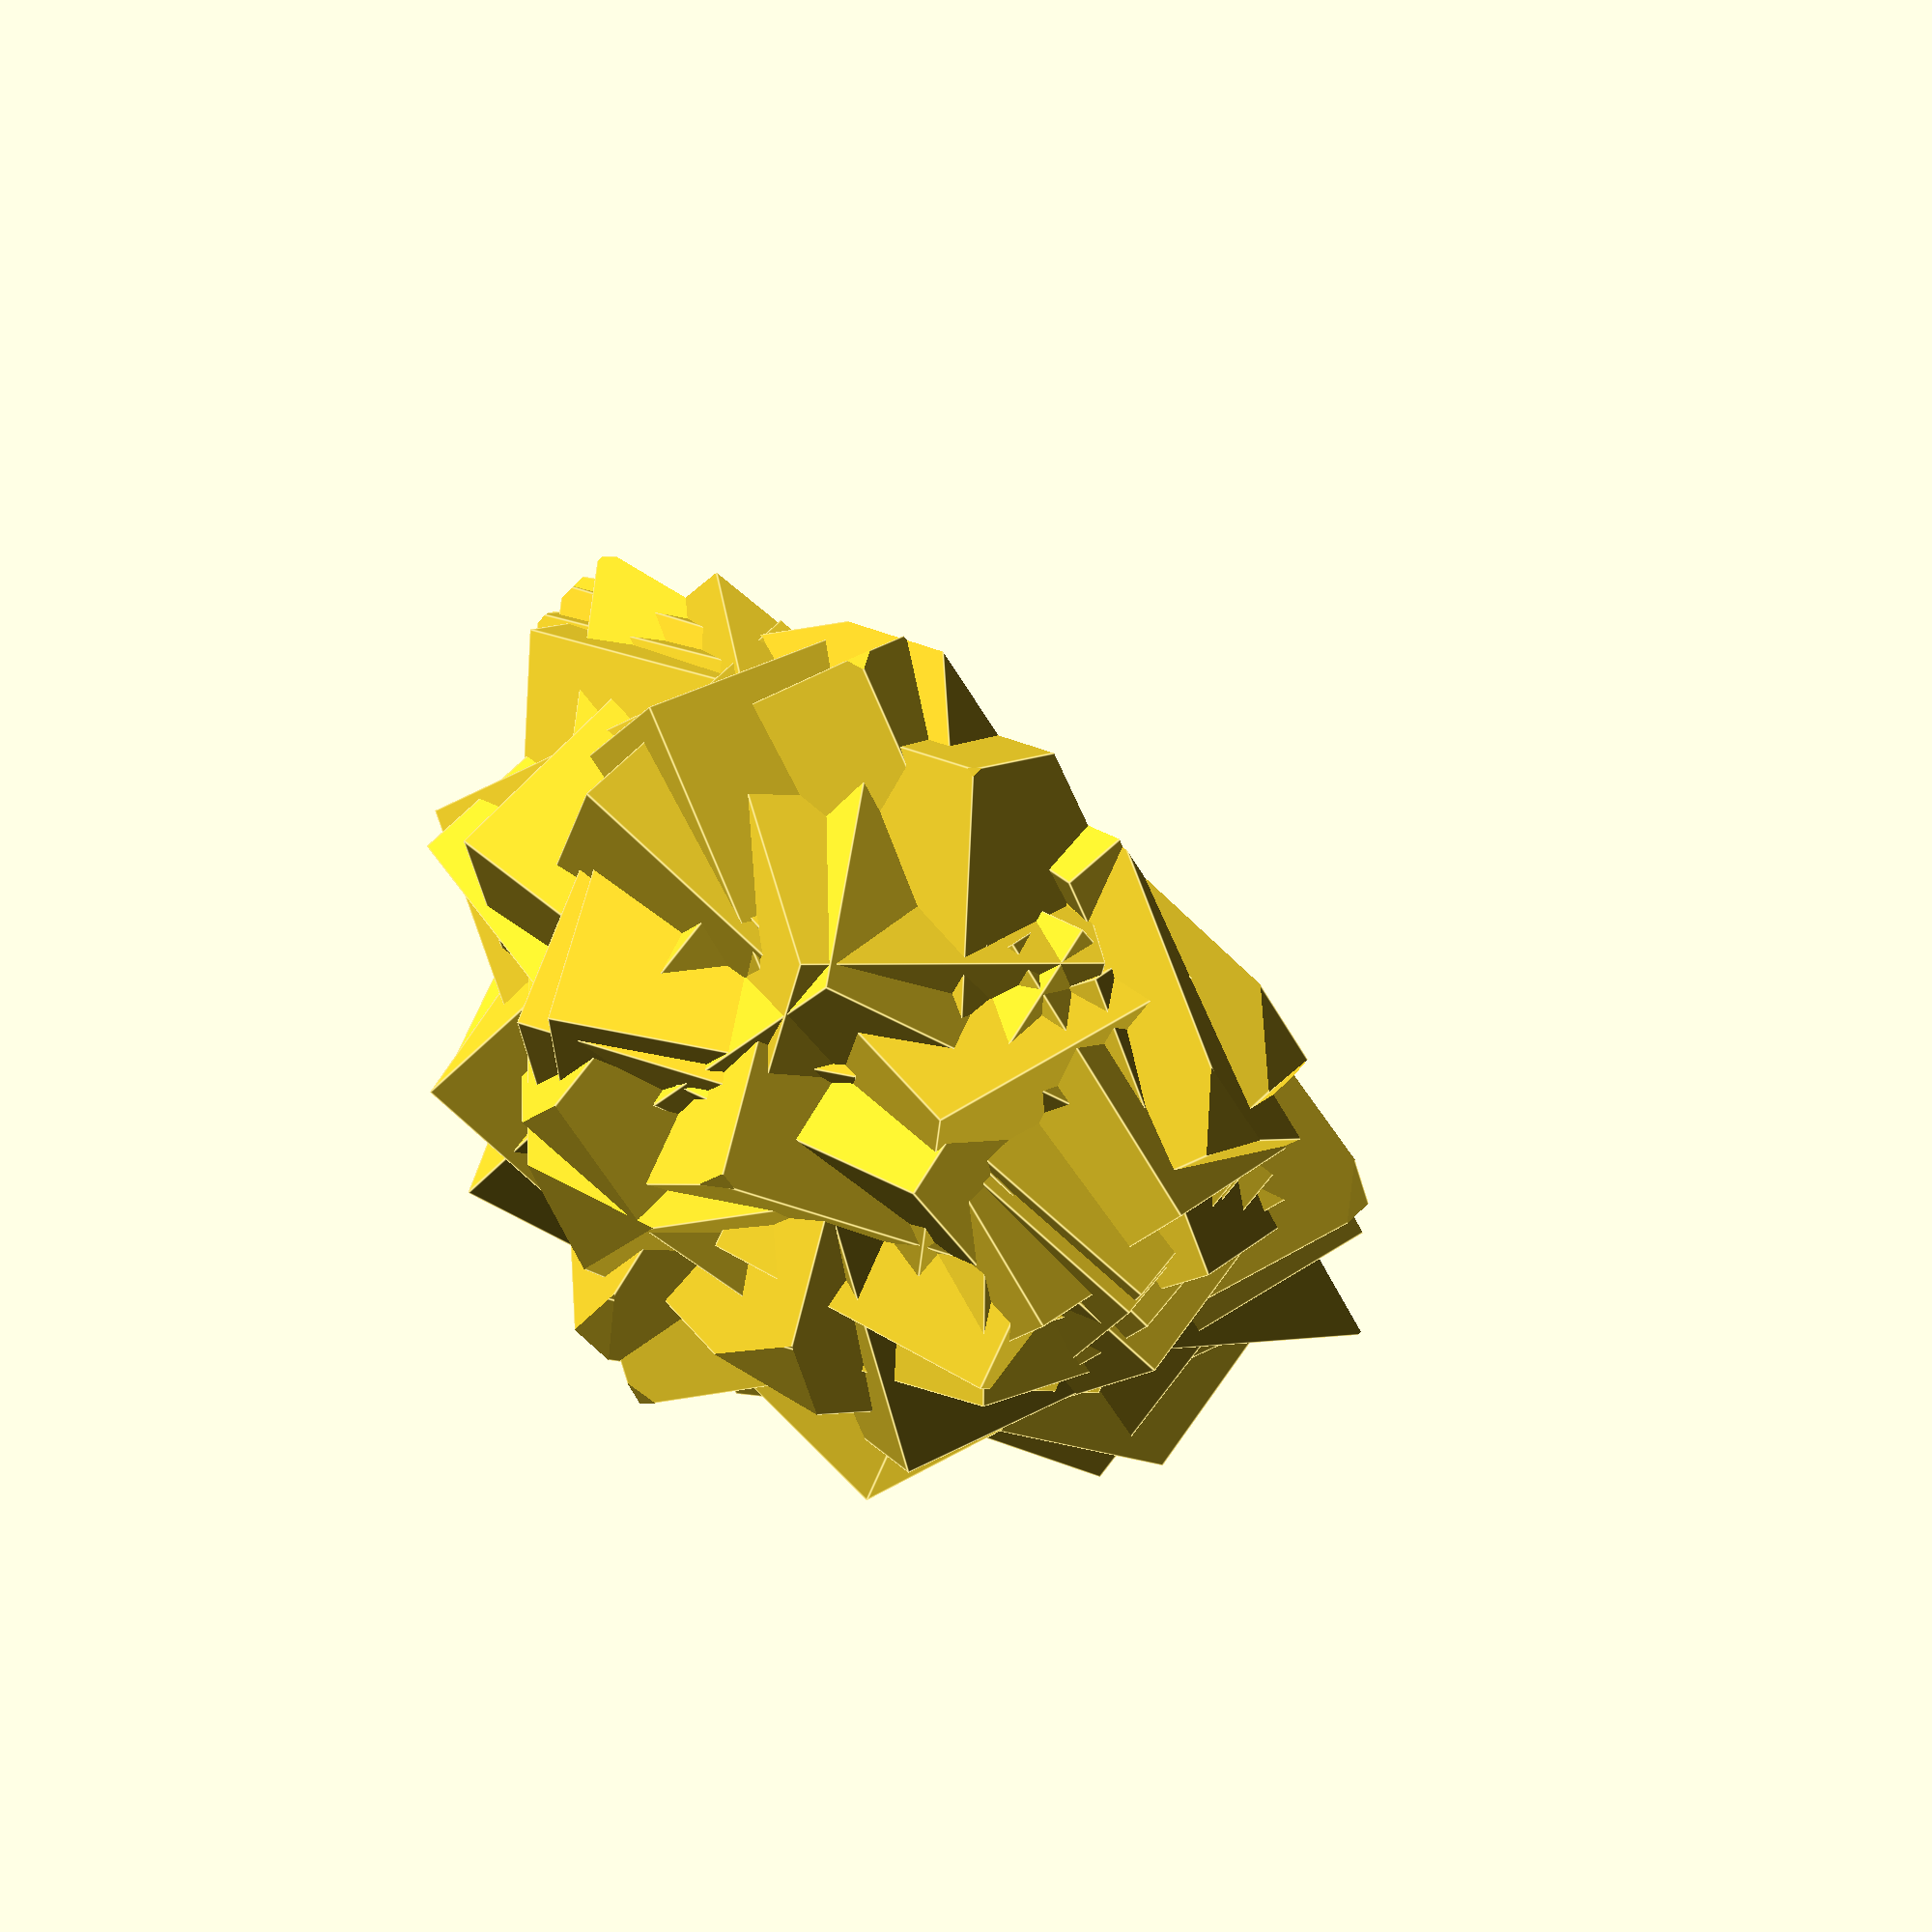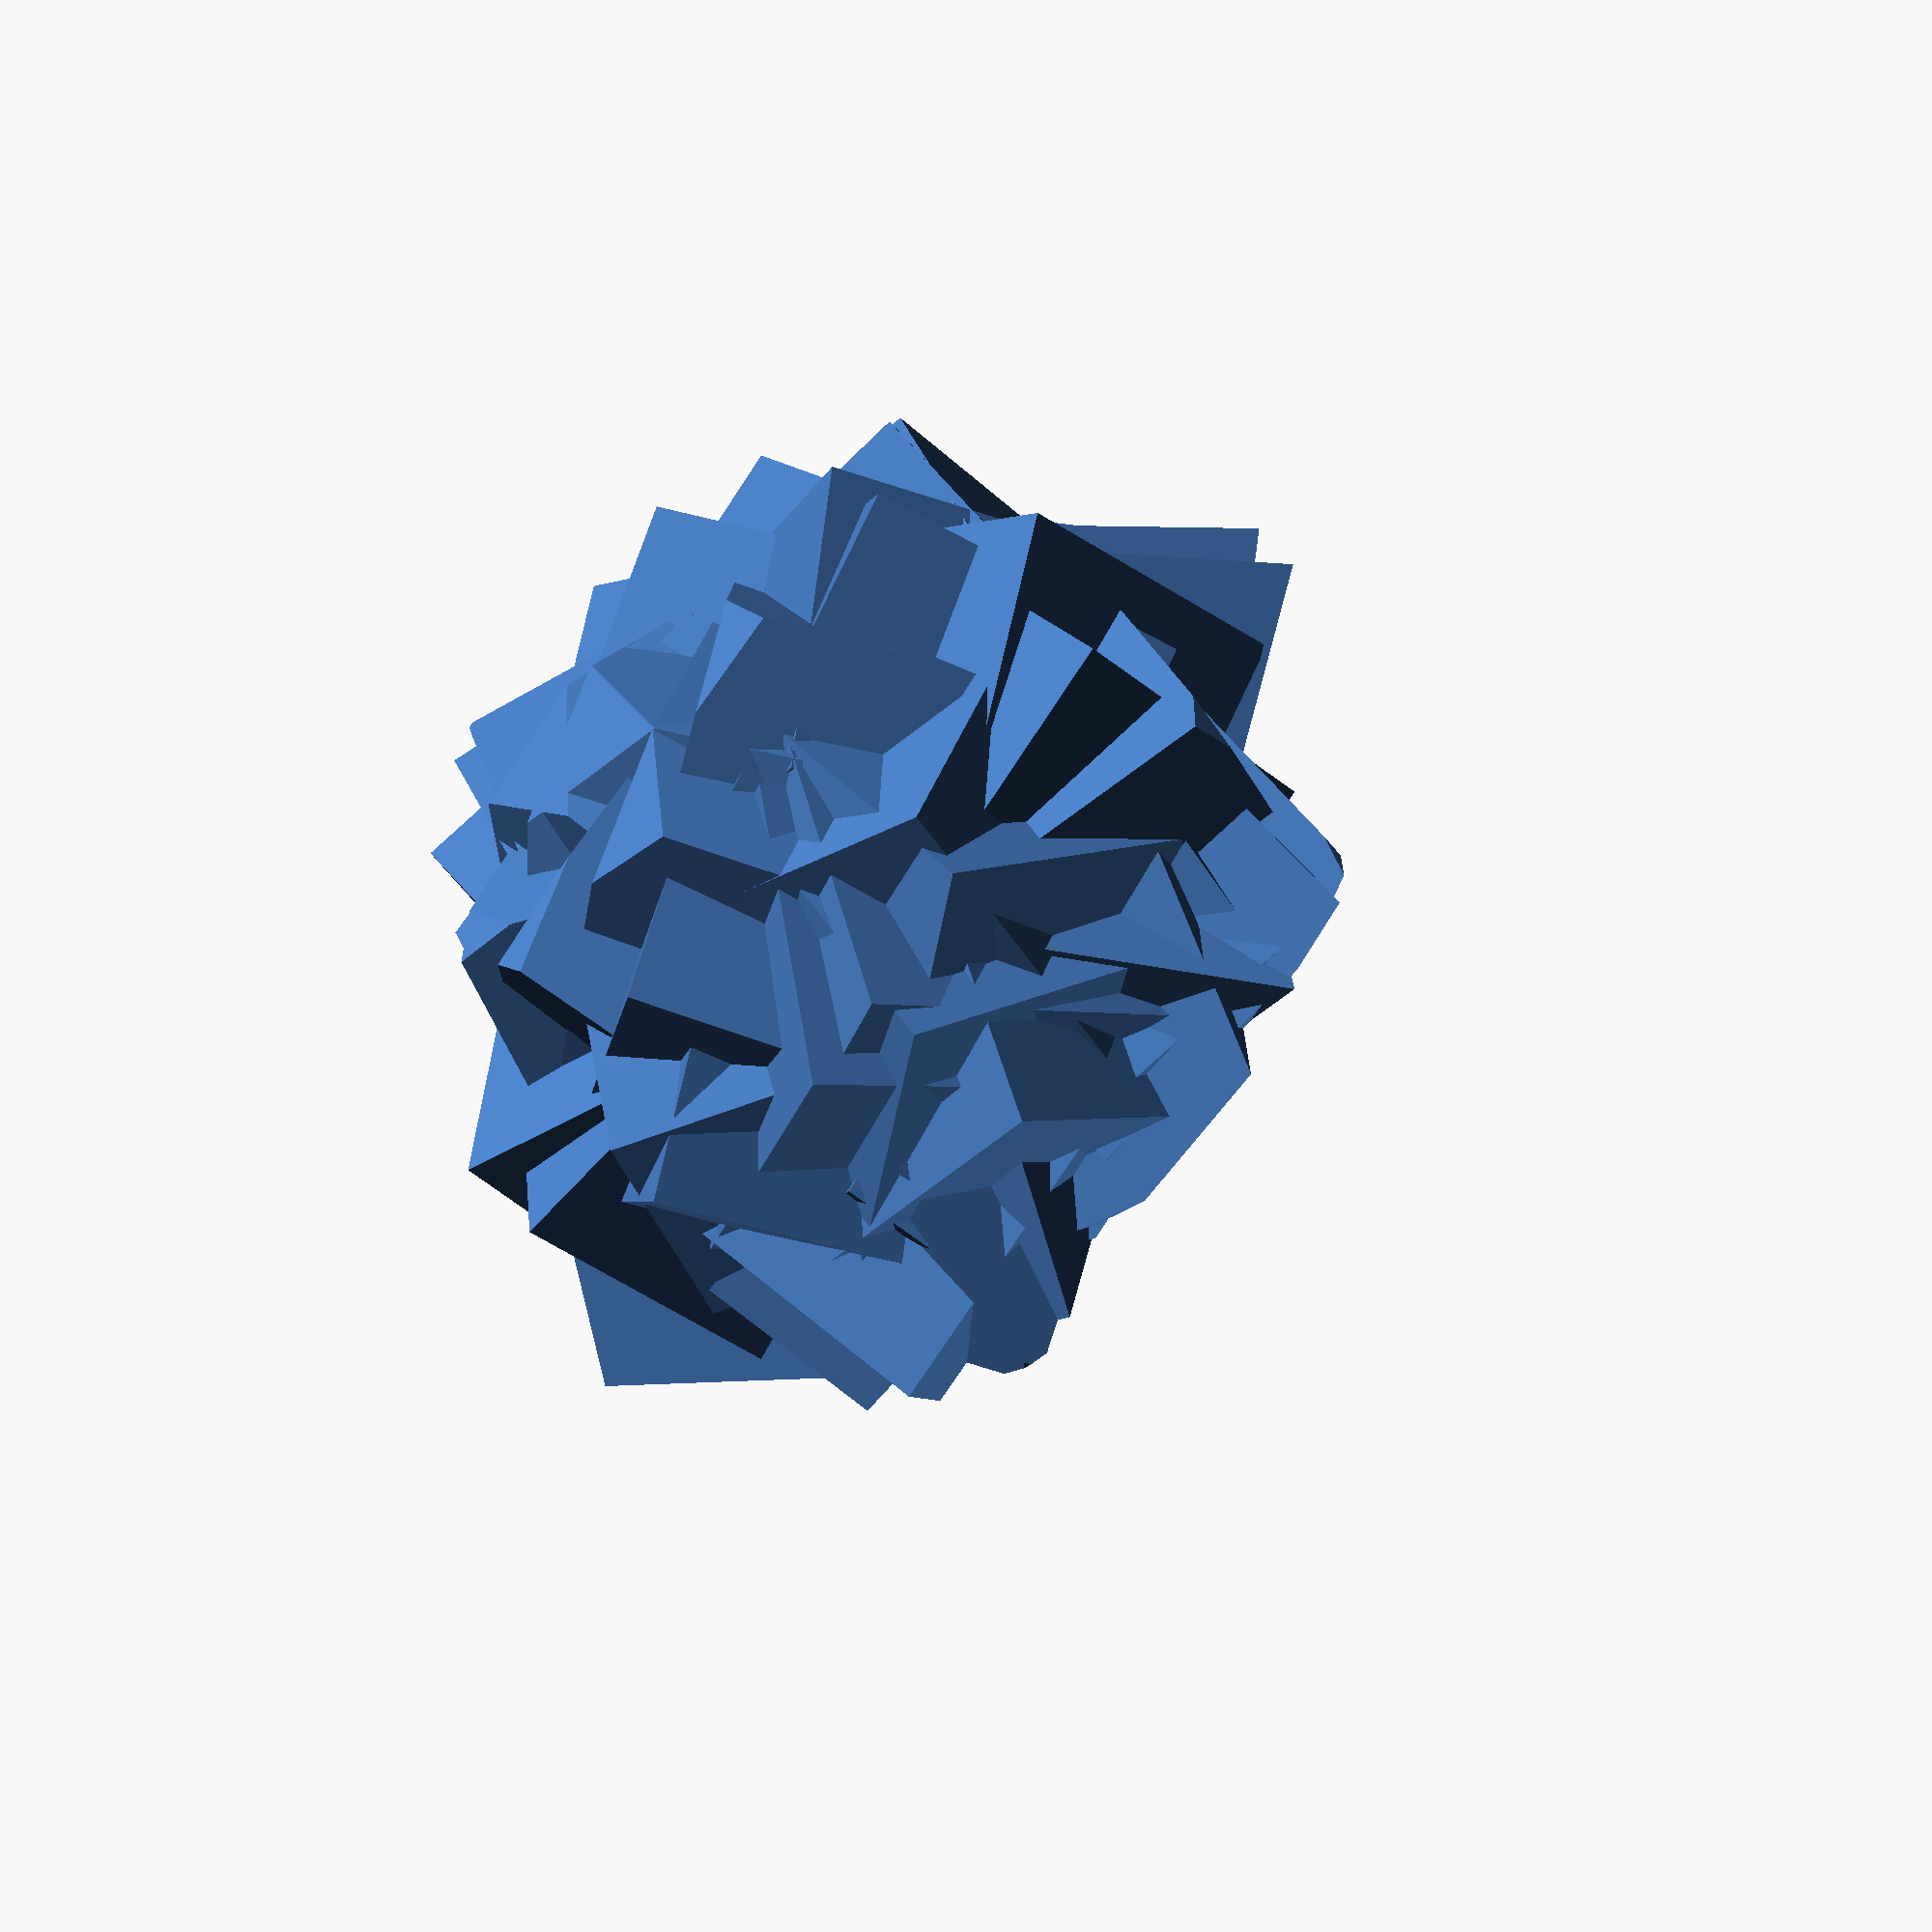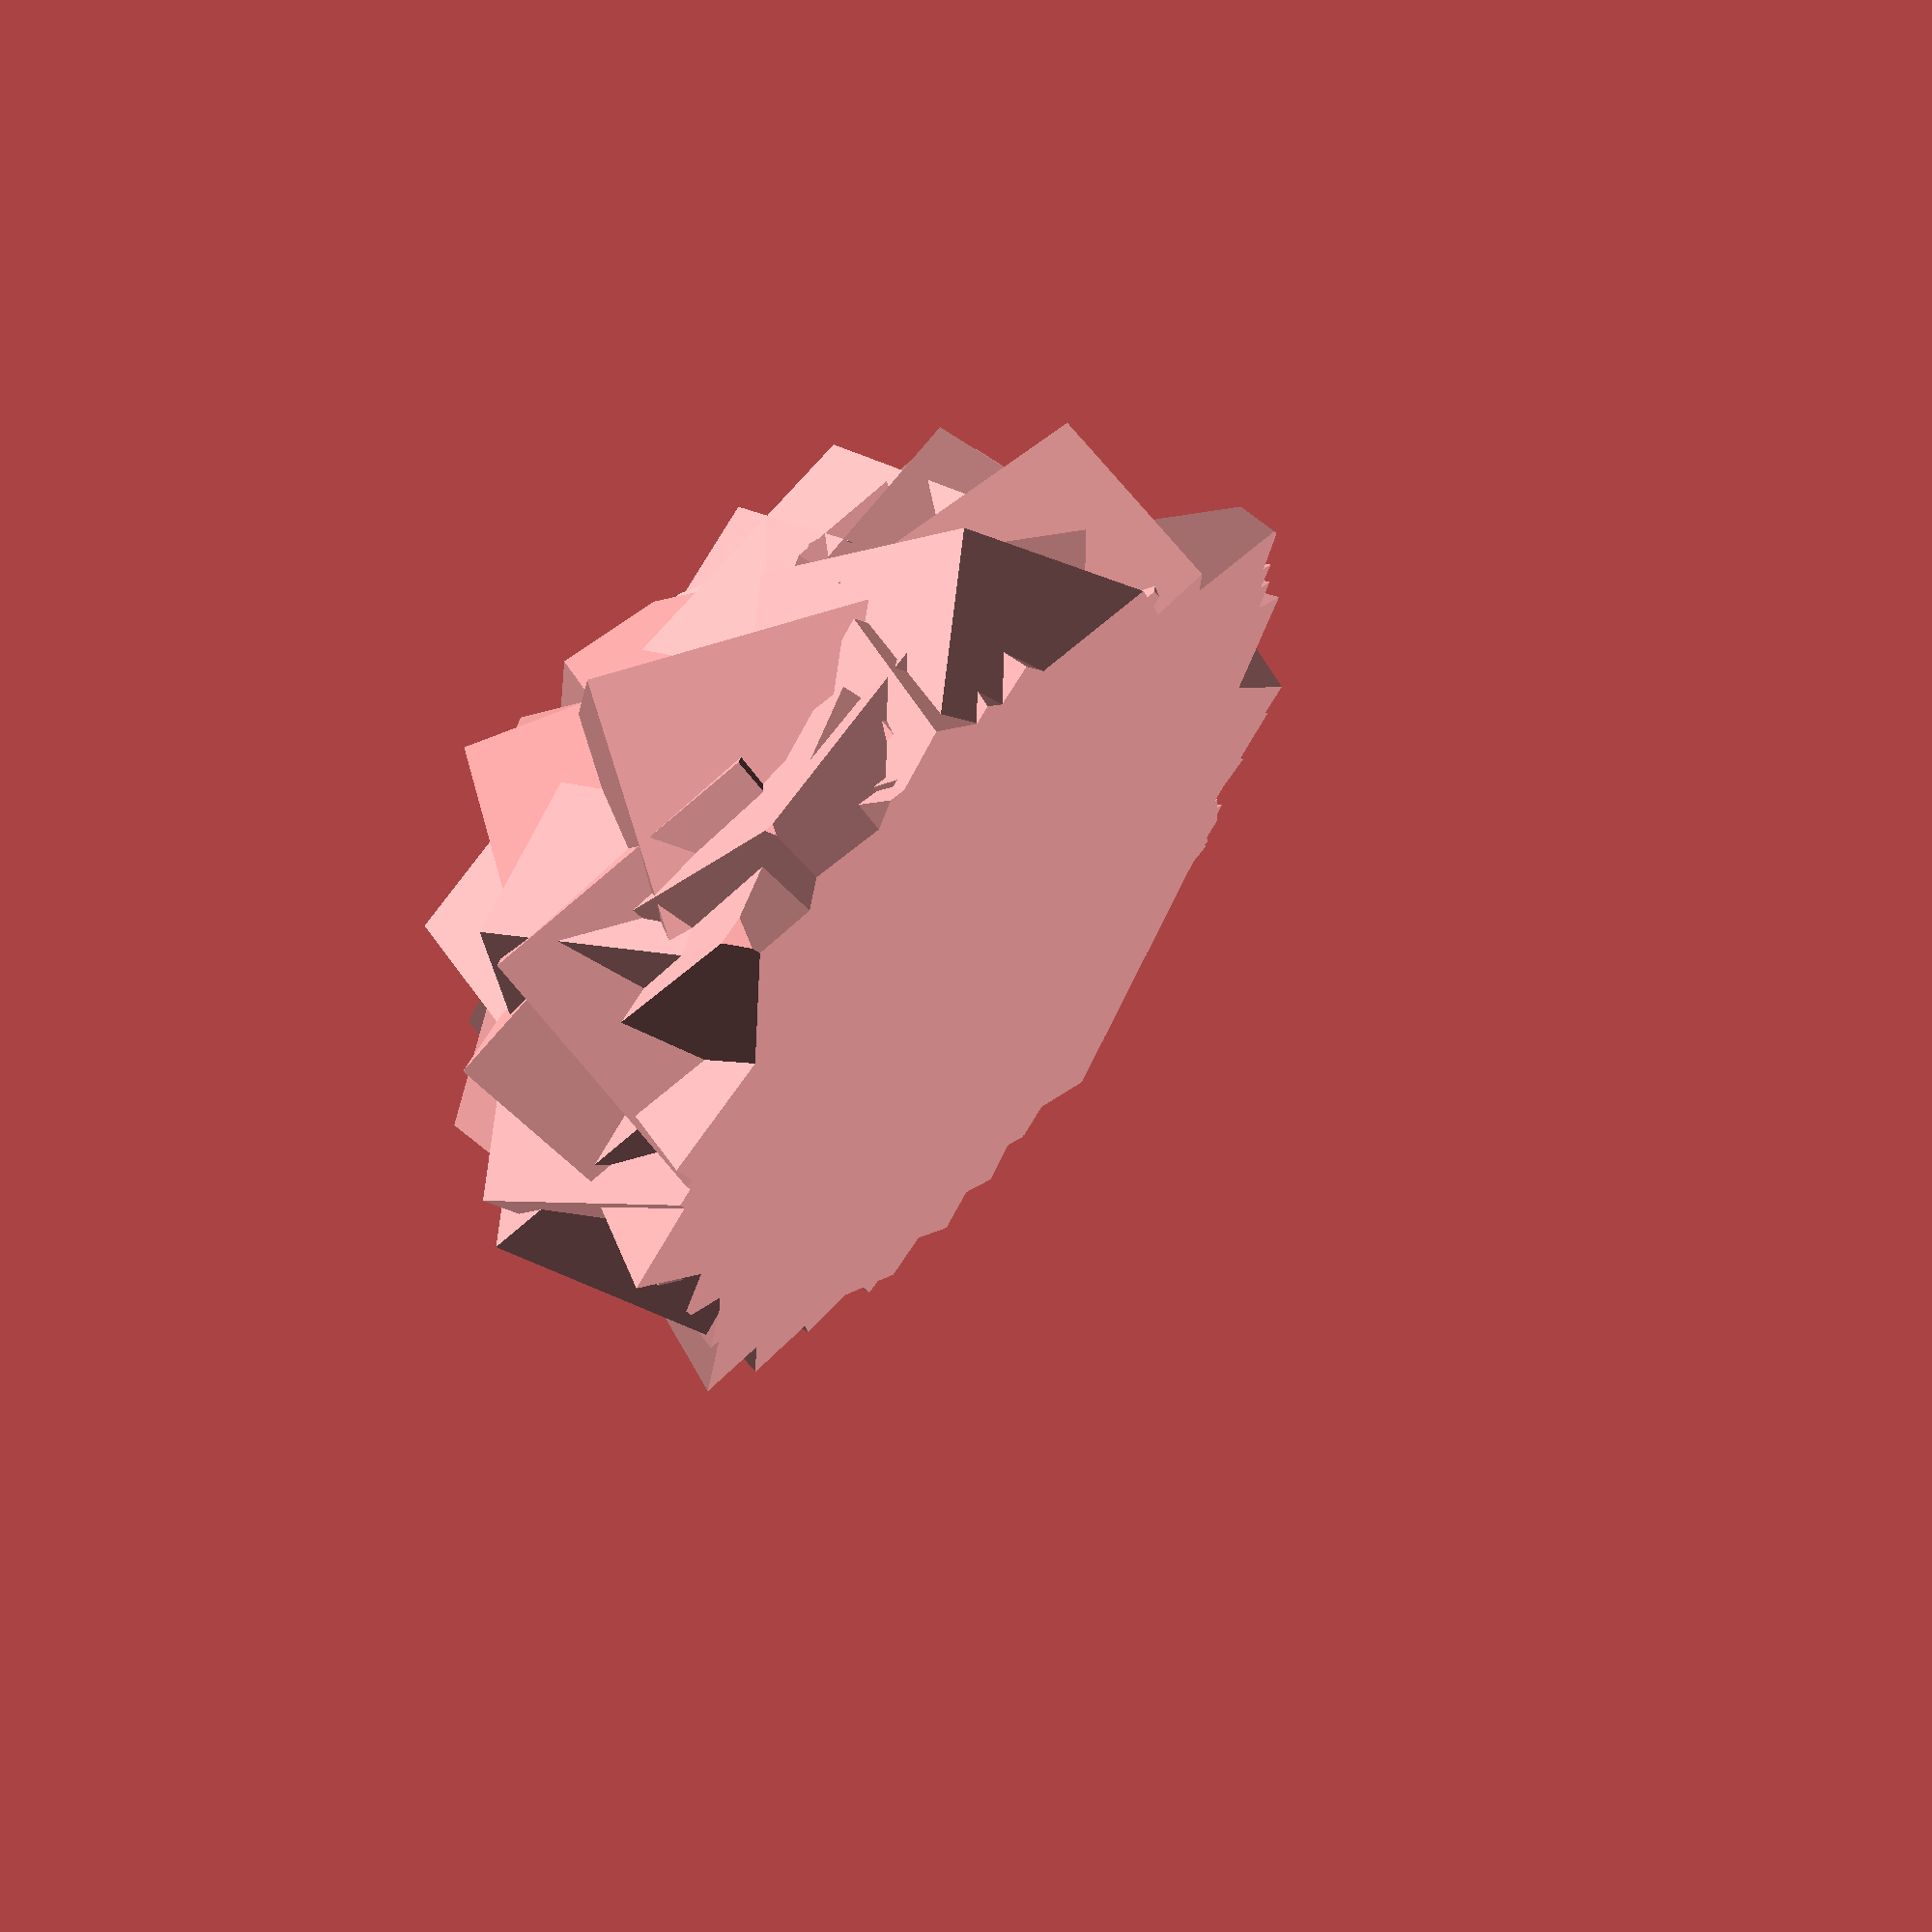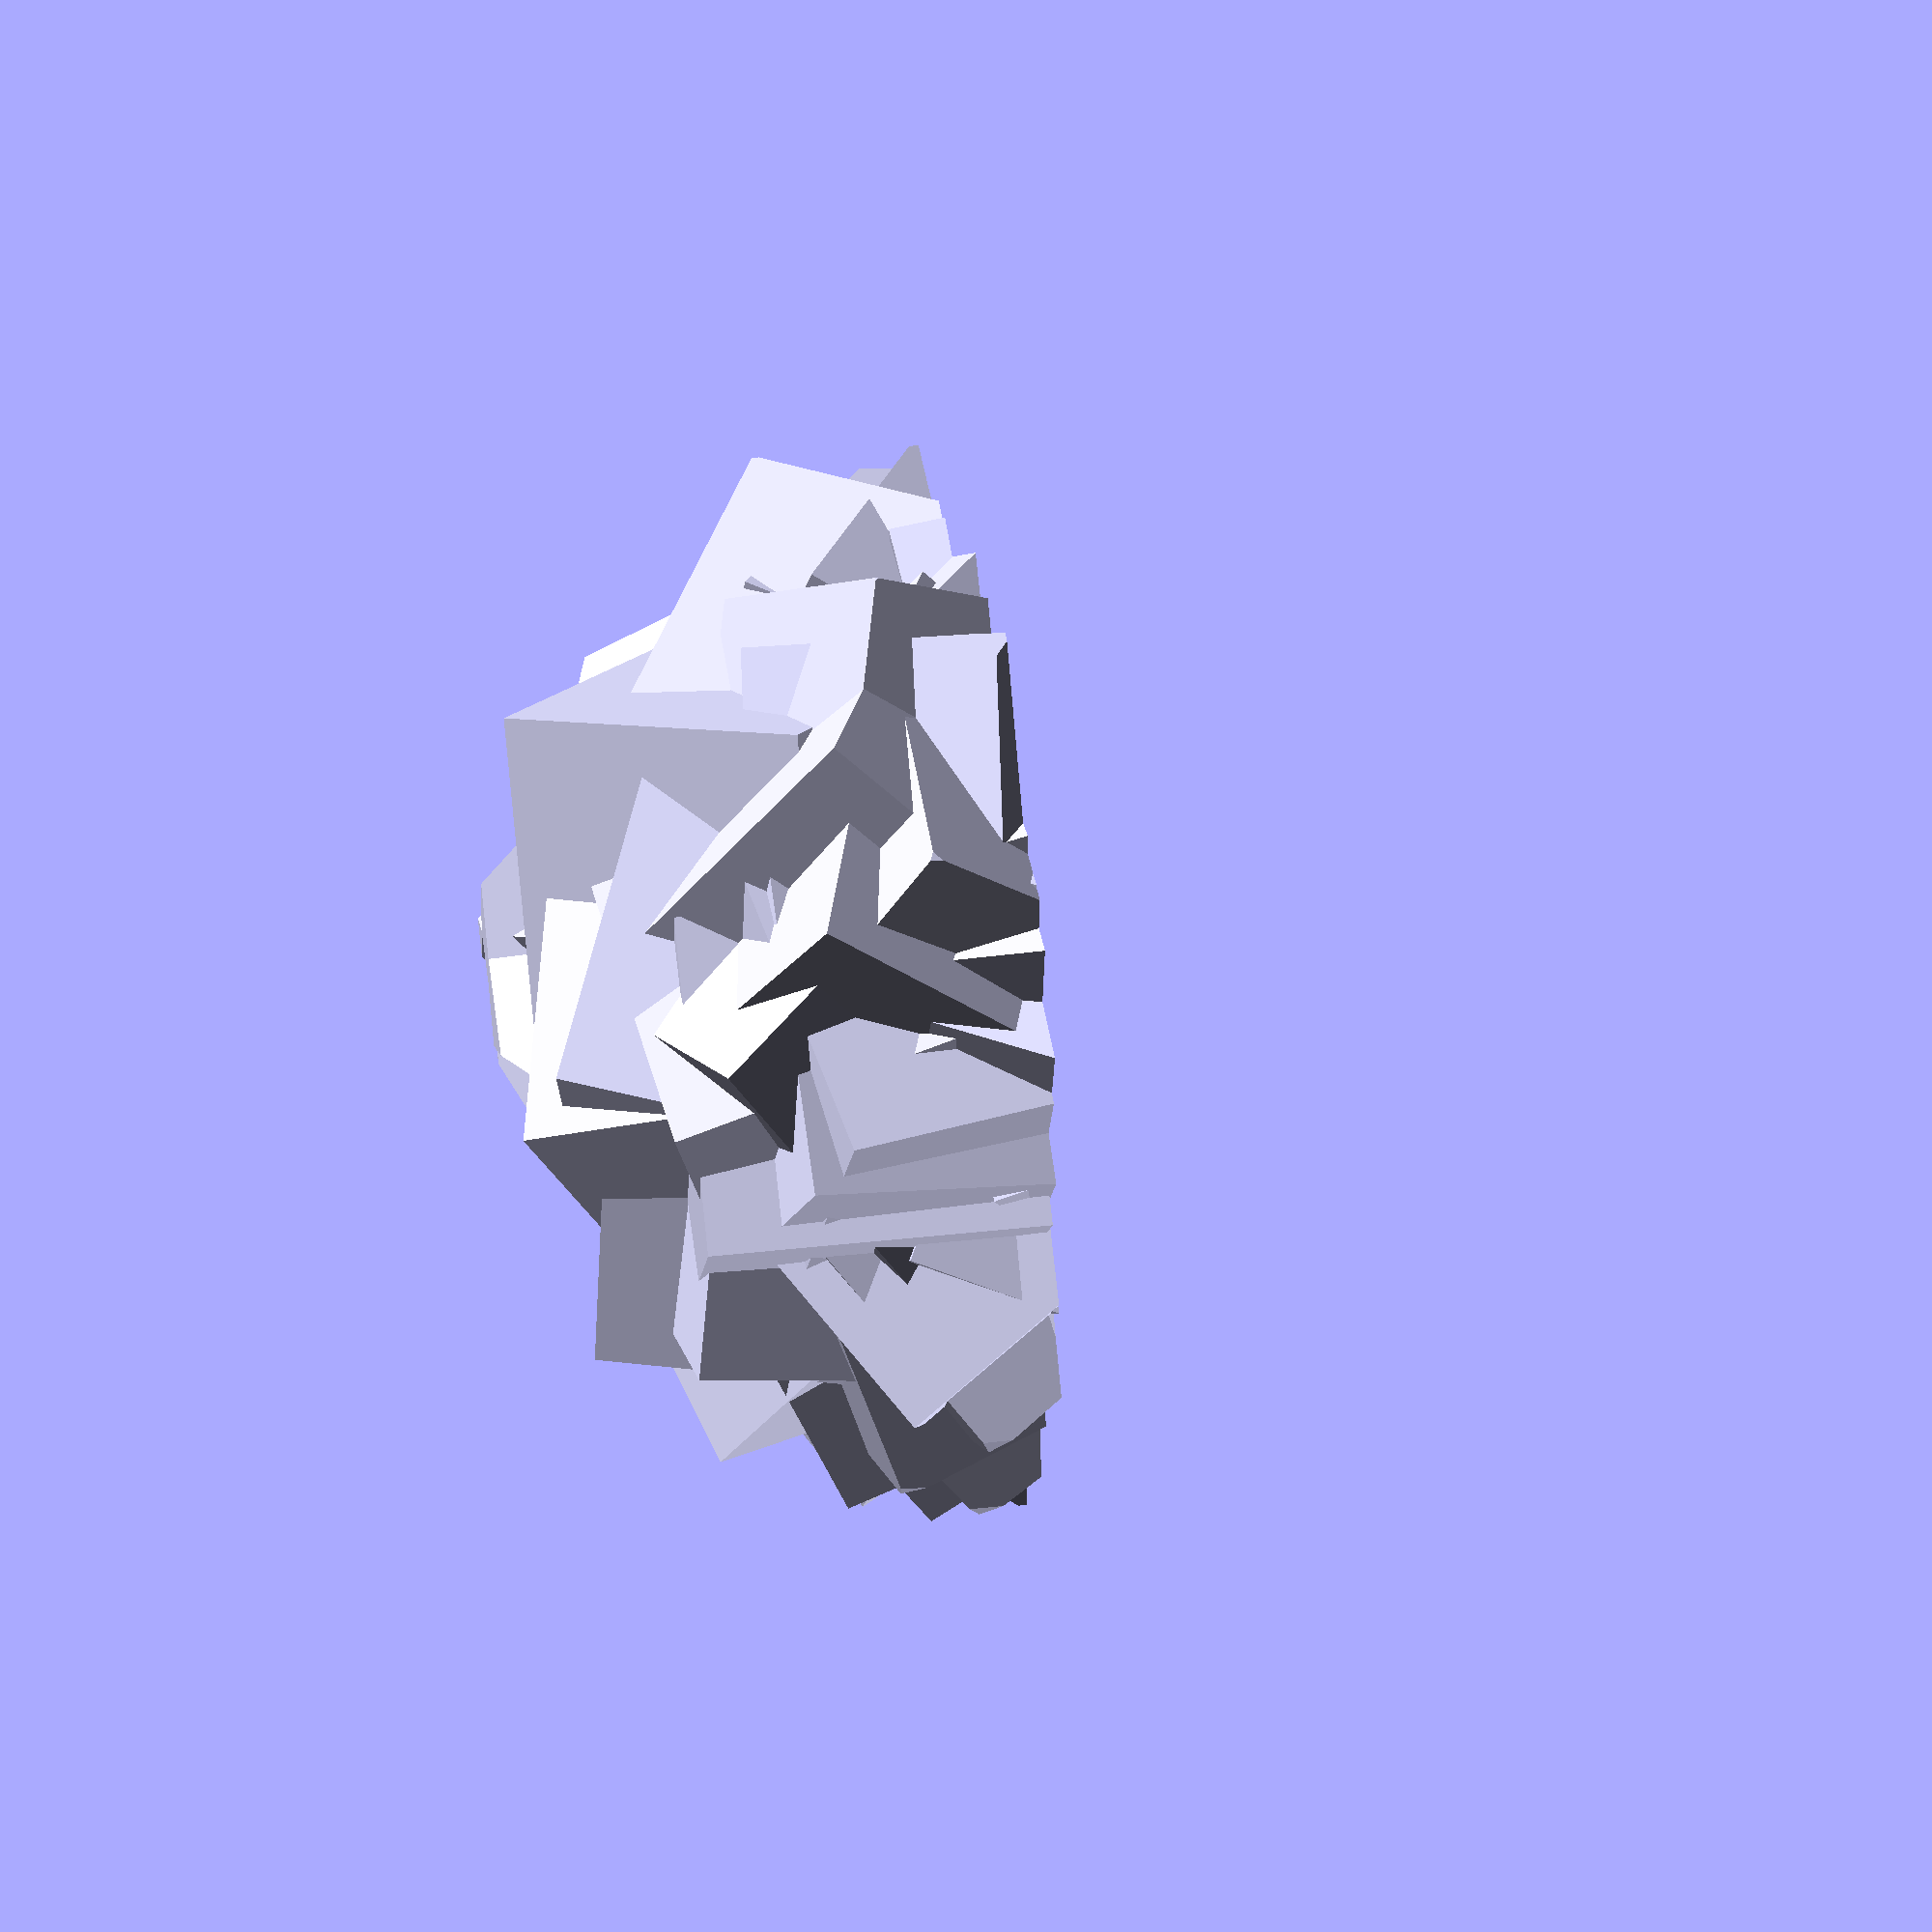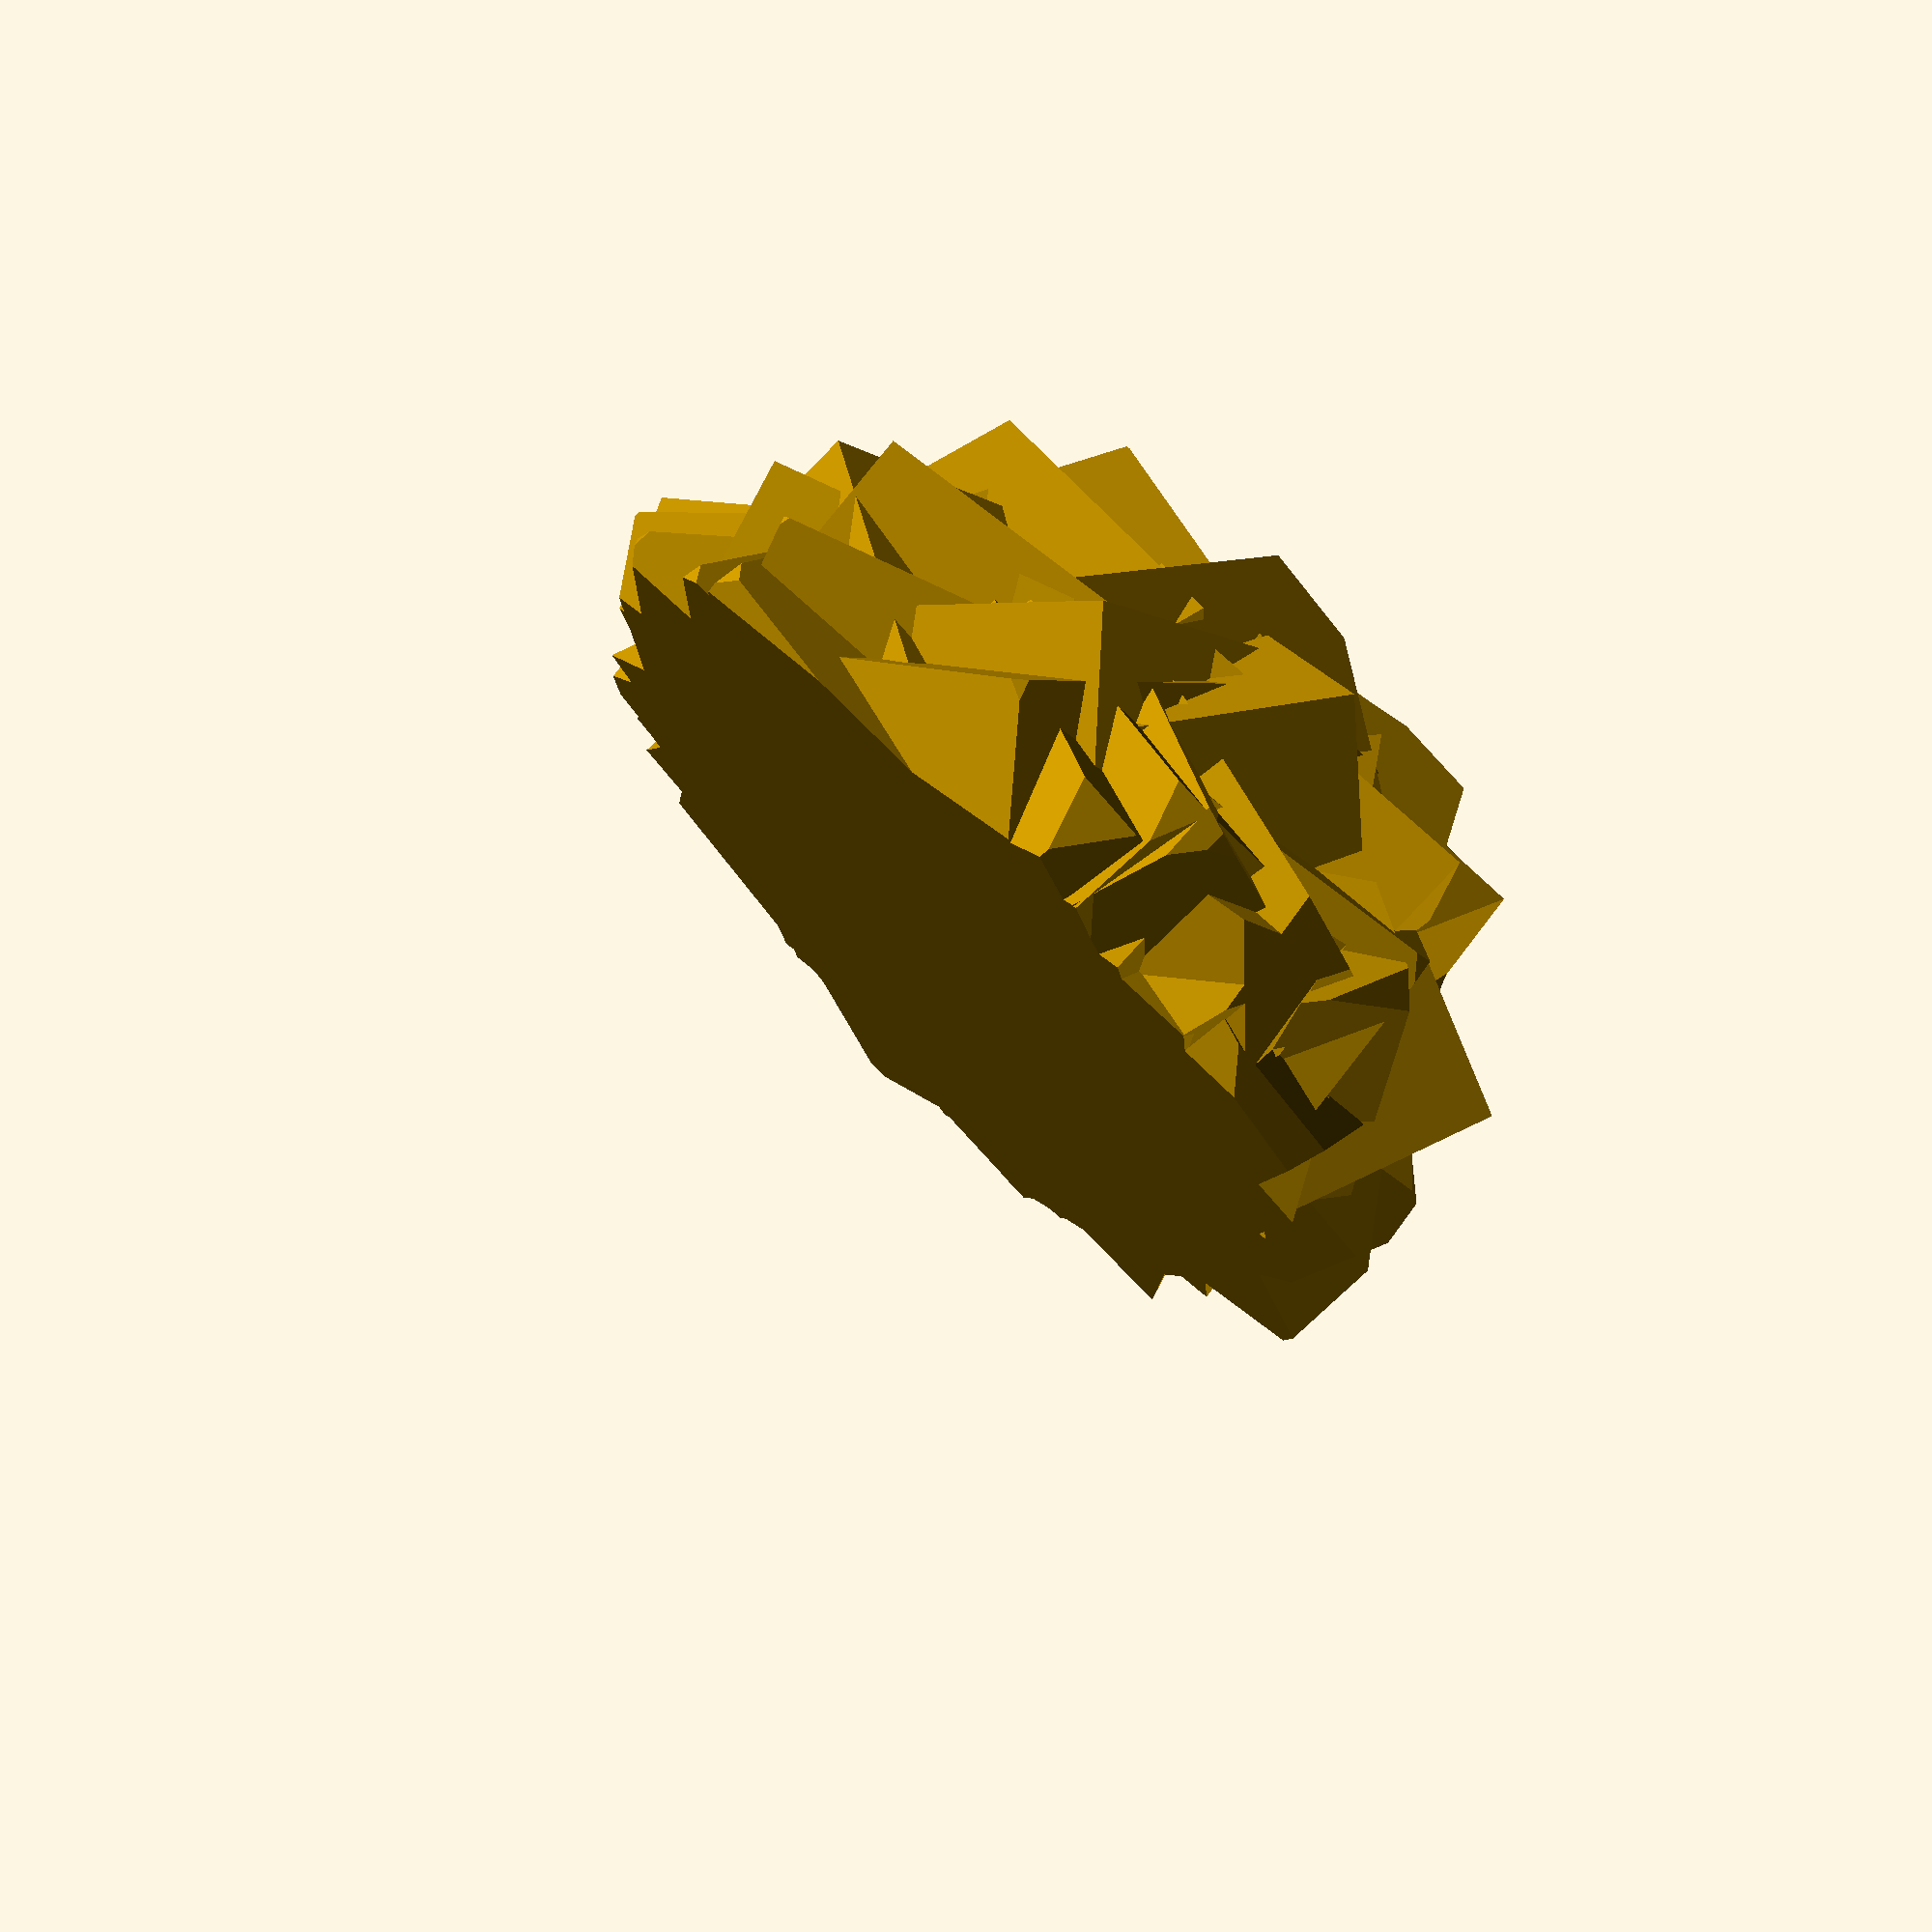
<openscad>
crop(maxh = 30) union() {
    for (t = [0: 99]) {
        r = rands(0, 360, 3);
        rotate(r) cube(20);
    }
}


module crop(maxh = 100) {
    intersection() {
        color() {
            children();
        }
        linear_extrude(maxh)
        hull()
        projection() {
            children();
        }
    }}

</openscad>
<views>
elev=123.8 azim=90.6 roll=140.0 proj=o view=edges
elev=39.8 azim=54.4 roll=46.4 proj=p view=solid
elev=121.3 azim=187.4 roll=50.2 proj=o view=solid
elev=141.7 azim=49.2 roll=99.5 proj=p view=wireframe
elev=110.3 azim=63.7 roll=316.1 proj=p view=solid
</views>
